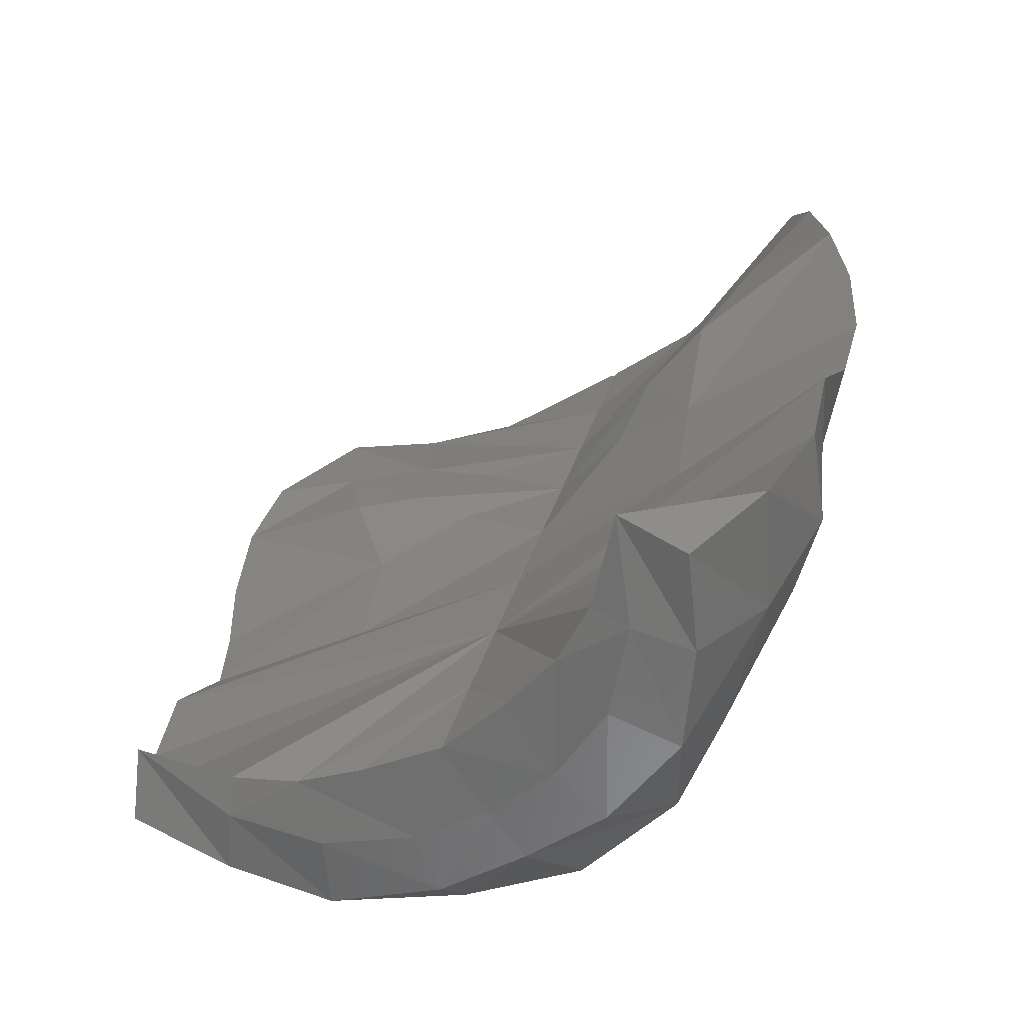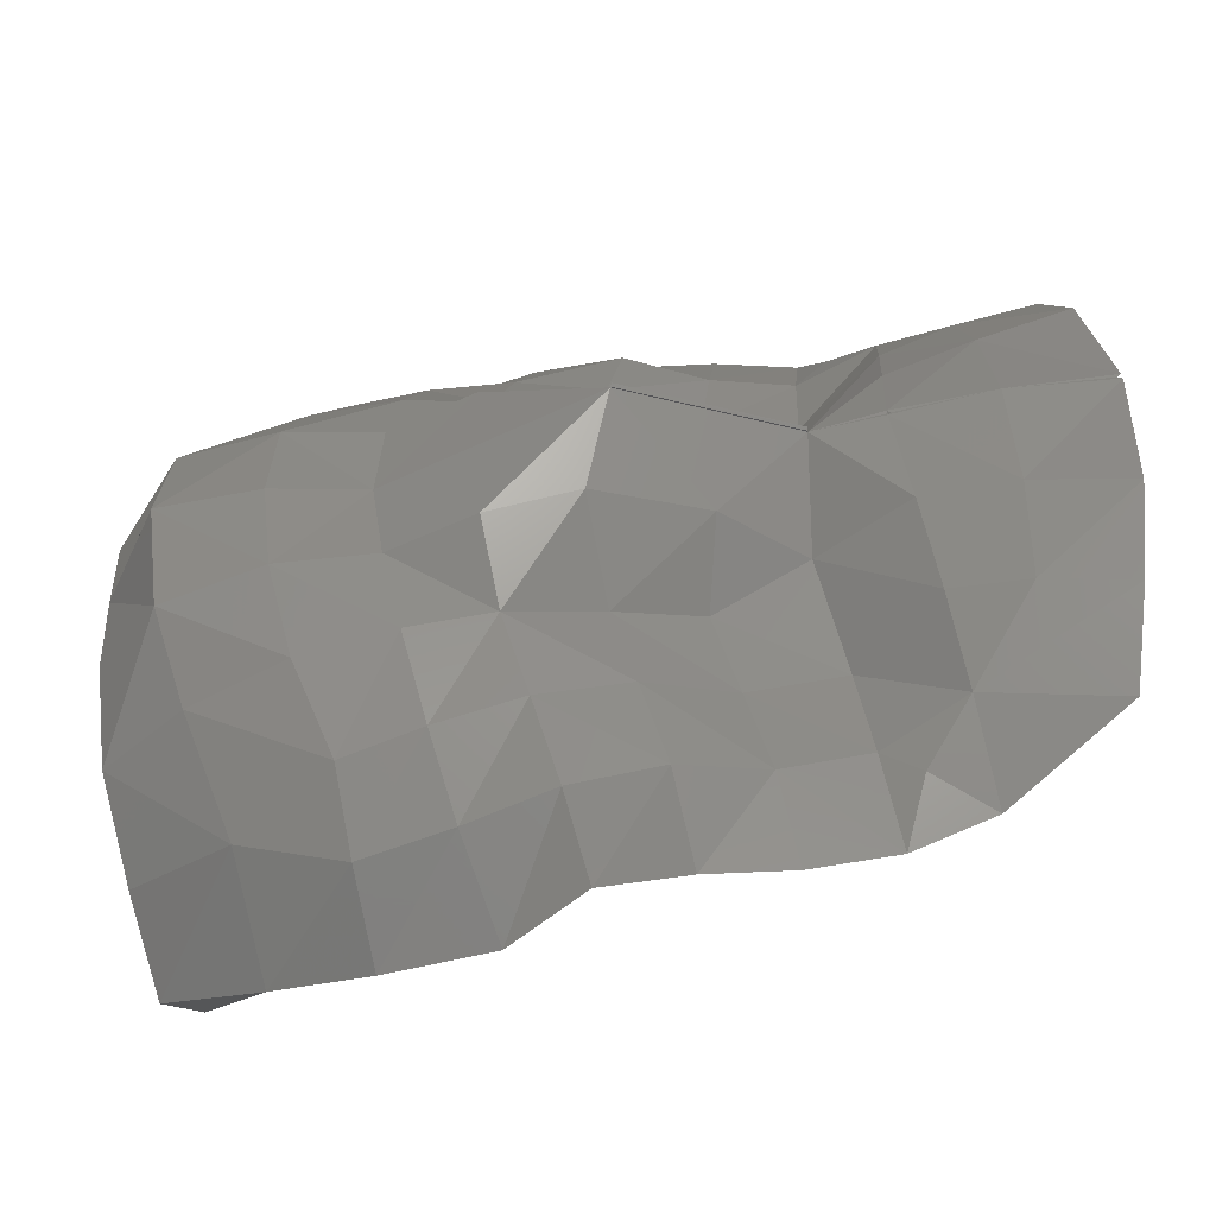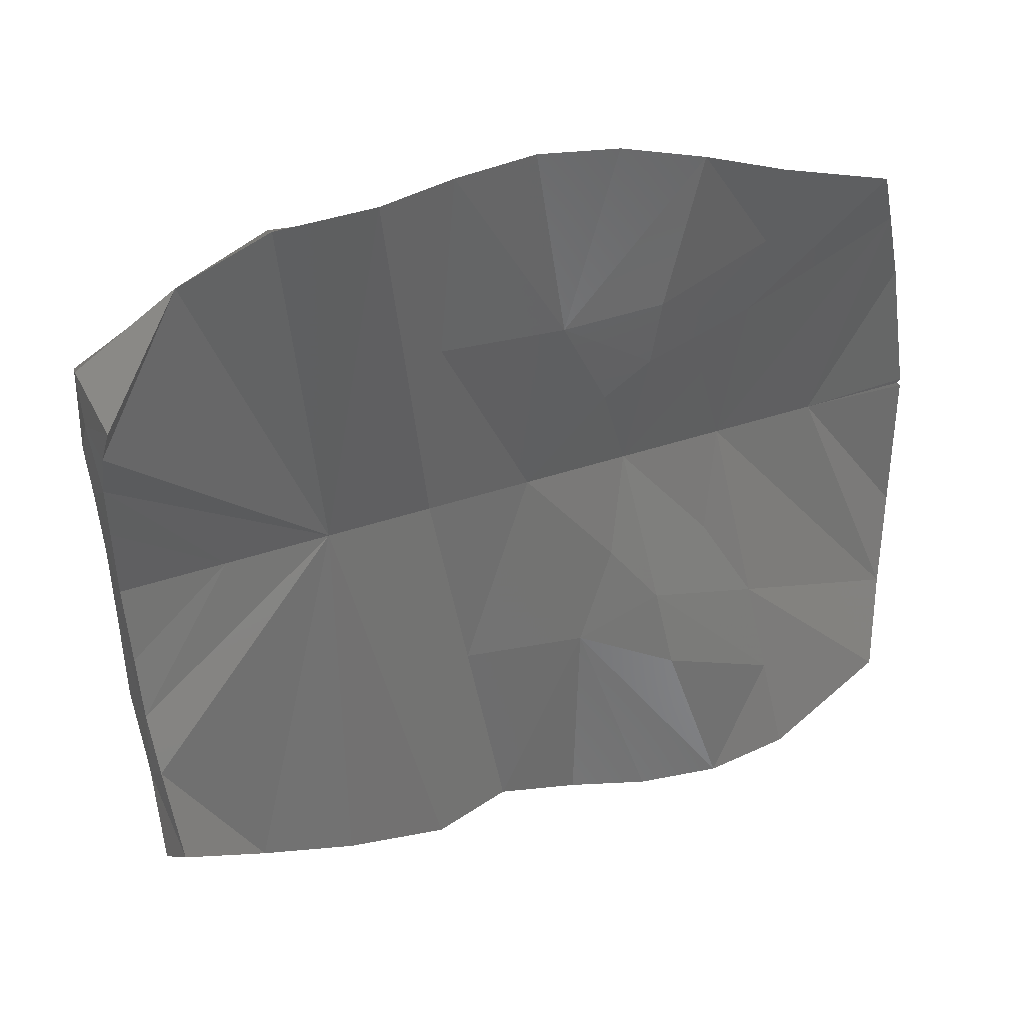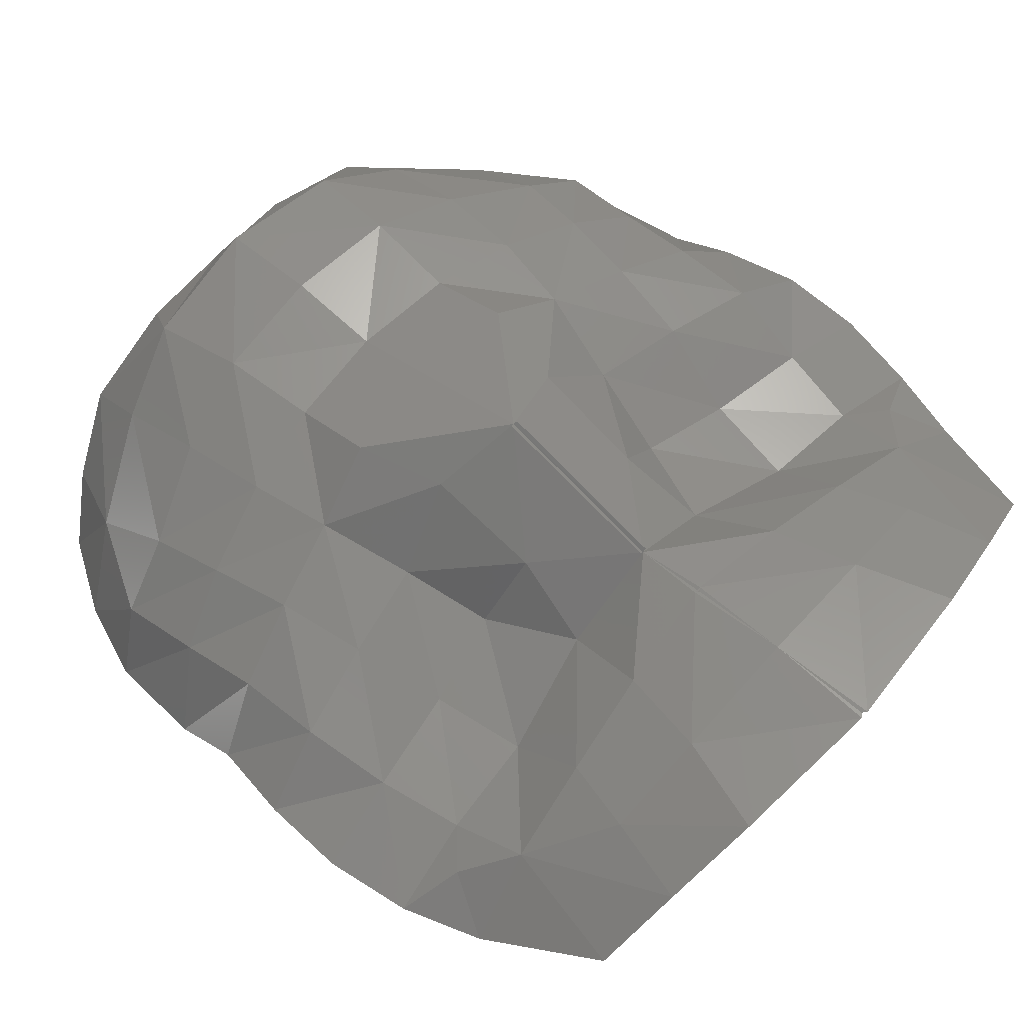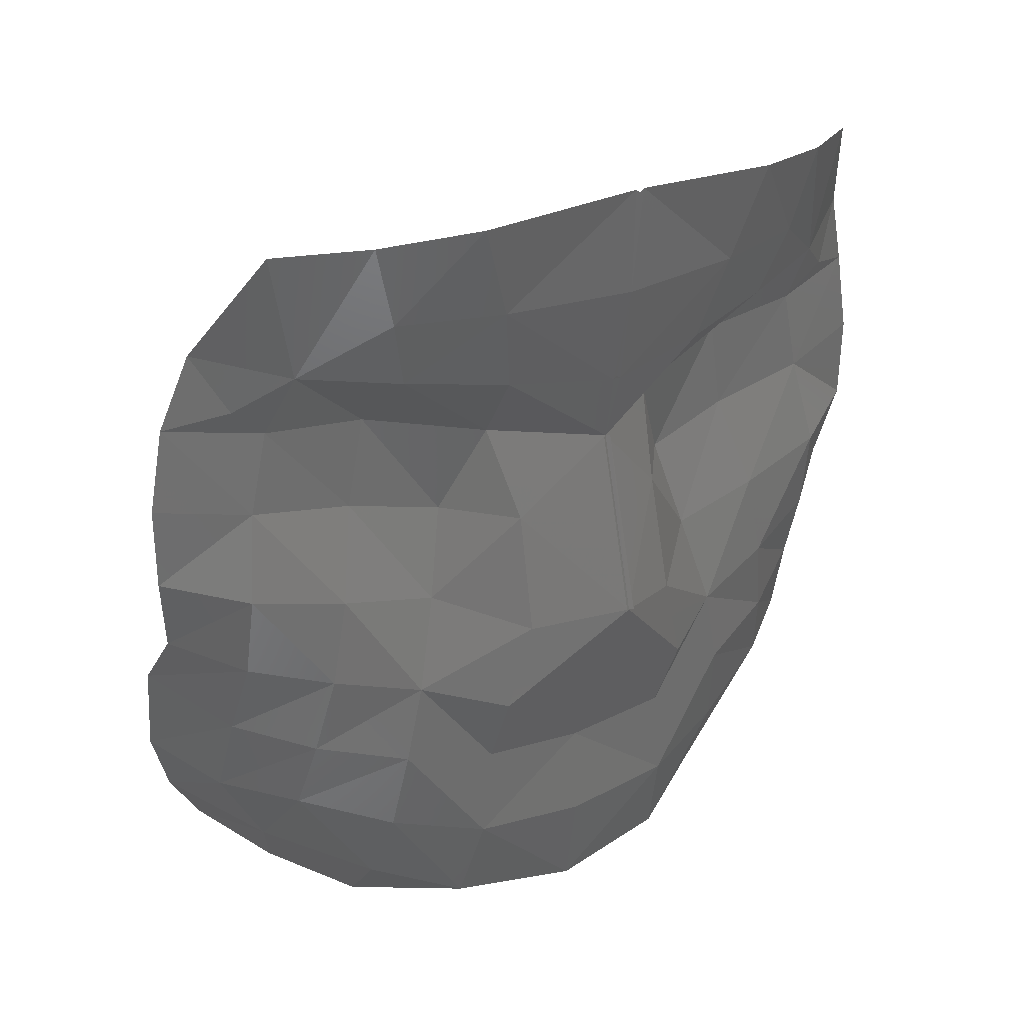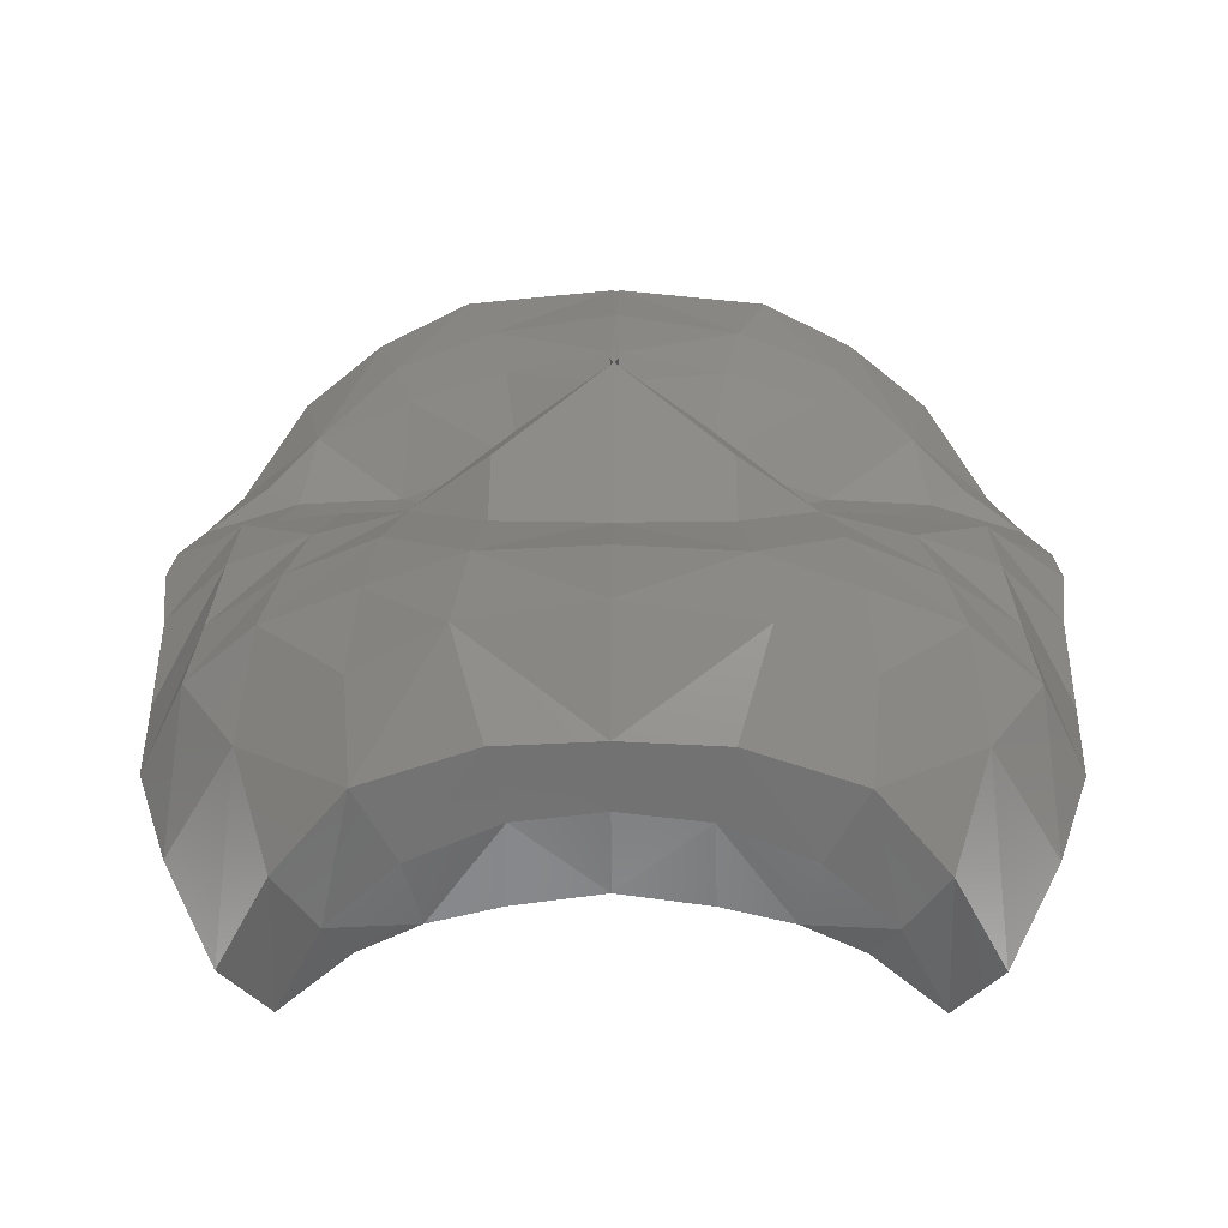
<metadata>
{"format":"stl","ext":"stl","renderer":"f3d","projection":"perspective","resolution":1024,"background":"white","views":[{"elev":-46.5,"azim":34.7,"up":"+Z"},{"elev":33.7,"azim":-93.0,"up":"+Y"},{"elev":-55.5,"azim":-86.7,"up":"+Y"},{"elev":67.3,"azim":-47.7,"up":"+Y"},{"elev":30.0,"azim":149.5,"up":"+Z"},{"elev":14.9,"azim":-179.7,"up":"+Y"}]}
</metadata>
<code>
# stl→obj: 153 verts, 296 faces
v 0.8464 0.121 1.231
v 0.8458 0.1242 1.246
v 0.8644 0.1215 1.245
v 0.8464 0.1256 1.261
v 0.8687 0.1237 1.26
v 0.8796 0.06976 1.133
v 0.8861 0.05659 1.139
v 0.8761 0.06567 1.135
v 0.8677 0.07003 1.134
v 0.8853 0.07684 1.131
v 0.8924 0.06388 1.134
v 0.8909 0.08808 1.145
v 0.8755 0.08859 1.128
v 0.8643 0.1061 1.135
v 0.8768 0.09869 1.139
v 0.86 0.09398 1.127
v 0.8699 0.079 1.129
v 0.8458 0.09465 1.126
v 0.8458 0.08567 1.128
v 0.8576 0.08429 1.129
v 0.8937 0.1084 1.255
v 0.8821 0.1175 1.258
v 0.8737 0.1051 1.233
v 0.8458 0.07441 1.132
v 0.8458 0.1258 1.194
v 0.8458 0.1184 1.22
v 0.8463 0.1188 1.22
v 0.8581 0.07252 1.133
v 0.8458 0.1113 1.163
v 0.8614 0.1169 1.177
v 0.8458 0.08717 1.164
v 0.9063 0.08287 1.178
v 0.8458 0.09355 1.18
v 0.8759 0.0926 1.185
v 0.9056 0.09507 1.226
v 0.9017 0.0975 1.238
v 0.8877 0.1013 1.236
v 0.8458 0.08079 1.148
v 0.9004 0.07234 1.149
v 0.8612 0.1112 1.164
v 0.8626 0.1109 1.15
v 0.8761 0.1056 1.153
v 0.8747 0.1086 1.167
v 0.8895 0.09947 1.158
v 0.8875 0.1029 1.17
v 0.8723 0.109 1.179
v 0.8579 0.118 1.19
v 0.8686 0.1061 1.193
v 0.885 0.1052 1.182
v 0.8826 0.1049 1.196
v 0.879 0.1002 1.209
v 0.8943 0.09959 1.212
v 0.8965 0.1026 1.199
v 0.9077 0.09468 1.201
v 0.9078 0.0949 1.214
v 0.8917 0.09972 1.224
v 0.897 0.1007 1.23
v 0.8899 0.1071 1.236
v 0.8789 0.1161 1.245
v 0.876 0.113 1.234
v 0.8767 0.1008 1.223
v 0.8596 0.1073 1.22
v 0.8653 0.1026 1.206
v 0.8575 0.1137 1.207
v 0.8617 0.1177 1.232
v 0.8458 0.1209 1.231
v 0.8458 0.121 1.231
v 0.8458 0.1119 1.149
v 0.869 0.09805 1.217
v 0.9054 0.07867 1.163
v 0.8458 0.1063 1.213
v 0.8612 0.1003 1.21
v 0.8458 0.1093 1.133
v 0.9059 0.09165 1.189
v 0.8969 0.1002 1.186
v 0.8981 0.09539 1.173
v 0.8992 0.09135 1.16
v 0.8598 0.1089 1.231
v 0.8612 0.1067 1.226
v 0.8464 0.1262 1.194
v 0.8458 0.1255 1.261
v 0.8809 0.09514 1.219
v 0.8763 0.09668 1.204
v 0.8458 0.09993 1.197
v 0.8458 0.1127 1.229
v 0.8458 0.1191 1.245
v 0.8452 0.121 1.231
v 0.8272 0.1215 1.245
v 0.8452 0.1256 1.261
v 0.8229 0.1237 1.26
v 0.812 0.06976 1.133
v 0.8155 0.06567 1.135
v 0.8055 0.05659 1.139
v 0.8239 0.07003 1.134
v 0.8063 0.07684 1.131
v 0.7992 0.06388 1.134
v 0.8007 0.08808 1.145
v 0.8161 0.08859 1.128
v 0.8148 0.09869 1.139
v 0.8273 0.1061 1.135
v 0.8316 0.09398 1.127
v 0.8217 0.079 1.129
v 0.834 0.08429 1.129
v 0.7979 0.1084 1.255
v 0.8179 0.1051 1.233
v 0.8095 0.1175 1.258
v 0.8453 0.1188 1.22
v 0.8335 0.07252 1.133
v 0.8302 0.1169 1.177
v 0.7853 0.08287 1.178
v 0.8157 0.0926 1.185
v 0.786 0.09507 1.226
v 0.8039 0.1013 1.236
v 0.7899 0.0975 1.238
v 0.7912 0.07234 1.149
v 0.829 0.1109 1.15
v 0.8304 0.1112 1.164
v 0.8155 0.1056 1.153
v 0.8169 0.1086 1.167
v 0.8021 0.09947 1.158
v 0.8041 0.1029 1.17
v 0.8193 0.109 1.179
v 0.8337 0.118 1.19
v 0.823 0.1061 1.193
v 0.8066 0.1052 1.182
v 0.809 0.1049 1.196
v 0.7973 0.09959 1.212
v 0.8126 0.1002 1.209
v 0.7951 0.1026 1.199
v 0.7839 0.09468 1.201
v 0.7838 0.0949 1.214
v 0.7999 0.09972 1.224
v 0.7946 0.1007 1.23
v 0.8017 0.1071 1.236
v 0.8127 0.1161 1.245
v 0.8156 0.113 1.234
v 0.8149 0.1008 1.223
v 0.832 0.1073 1.22
v 0.8263 0.1026 1.206
v 0.8342 0.1137 1.207
v 0.8299 0.1177 1.232
v 0.8226 0.09805 1.217
v 0.7862 0.07867 1.163
v 0.8304 0.1003 1.21
v 0.7857 0.09165 1.189
v 0.7947 0.1002 1.186
v 0.7935 0.09539 1.173
v 0.7924 0.09135 1.16
v 0.8304 0.1067 1.226
v 0.8318 0.1089 1.231
v 0.8452 0.1262 1.194
v 0.8153 0.09668 1.204
v 0.8107 0.09514 1.219
f 1 2 3
f 4 5 3
f 6 7 8
f 6 8 9
f 7 6 10
f 7 10 11
f 11 10 12
f 12 10 13
f 6 13 10
f 13 14 15
f 14 13 16
f 12 13 15
f 6 17 13
f 16 13 17
f 14 16 18
f 19 18 16
f 16 17 20
f 19 16 20
f 21 22 23
f 24 19 20
f 25 26 27
f 20 9 28
f 24 20 28
f 29 25 30
f 31 32 33
f 32 34 33
f 35 36 37
f 28 9 38
f 8 7 39
f 29 40 41
f 14 41 42
f 41 43 42
f 41 40 43
f 44 43 45
f 44 42 43
f 45 43 46
f 40 46 43
f 47 46 30
f 47 48 46
f 45 46 49
f 40 30 46
f 50 46 48
f 50 49 46
f 50 51 52
f 48 51 50
f 50 52 53
f 53 49 50
f 54 53 52
f 54 52 55
f 35 52 56
f 56 52 51
f 35 55 52
f 57 35 56
f 58 57 56
f 21 36 58
f 58 22 21
f 59 58 60
f 58 59 22
f 58 61 60
f 61 58 56
f 62 60 61
f 61 63 62
f 56 51 61
f 61 51 63
f 62 63 64
f 64 63 48
f 48 63 51
f 64 47 25
f 64 48 47
f 1 65 26
f 26 66 1
f 1 67 2
f 65 62 26
f 3 65 1
f 3 60 65
f 62 65 60
f 25 26 64
f 29 41 68
f 7 11 39
f 29 30 40
f 37 23 69
f 39 70 31
f 71 72 69
f 41 14 73
f 73 68 41
f 25 47 30
f 5 22 59
f 3 59 60
f 5 59 3
f 74 53 54
f 74 75 53
f 32 75 74
f 32 76 75
f 53 75 49
f 49 75 76
f 70 77 76
f 45 76 77
f 49 76 45
f 70 76 32
f 39 77 70
f 45 77 44
f 44 77 12
f 39 12 77
f 44 15 42
f 44 12 15
f 14 42 15
f 14 18 73
f 20 17 9
f 6 9 17
f 11 12 39
f 23 78 79
f 4 3 2
f 25 27 80
f 62 64 26
f 4 2 81
f 70 32 31
f 9 8 31
f 38 24 28
f 35 82 83
f 31 38 9
f 8 39 31
f 72 84 34
f 78 85 79
f 54 55 83
f 71 79 85
f 22 5 86
f 5 4 86
f 4 81 86
f 86 85 22
f 37 21 23
f 22 78 23
f 83 69 72
f 84 33 34
f 83 55 35
f 35 37 82
f 34 74 83
f 74 54 83
f 69 83 82
f 23 79 69
f 32 74 34
f 71 84 72
f 79 71 69
f 57 36 35
f 37 36 21
f 22 85 78
f 72 34 83
f 69 82 37
f 58 36 57
f 87 88 2
f 89 88 90
f 91 92 93
f 91 94 92
f 93 95 91
f 93 96 95
f 96 97 95
f 97 98 95
f 91 95 98
f 98 99 100
f 100 101 98
f 97 99 98
f 91 98 102
f 101 102 98
f 100 18 101
f 19 101 18
f 101 103 102
f 19 103 101
f 104 105 106
f 24 103 19
f 25 107 26
f 103 108 94
f 24 108 103
f 29 109 25
f 31 33 110
f 110 33 111
f 112 113 114
f 108 38 94
f 92 115 93
f 29 116 117
f 100 118 116
f 116 118 119
f 116 119 117
f 120 121 119
f 120 119 118
f 121 122 119
f 117 119 122
f 123 109 122
f 123 122 124
f 121 125 122
f 117 122 109
f 126 124 122
f 126 122 125
f 126 127 128
f 124 126 128
f 126 129 127
f 129 126 125
f 130 127 129
f 130 131 127
f 112 132 127
f 132 128 127
f 112 127 131
f 133 132 112
f 134 132 133
f 104 134 114
f 134 104 106
f 135 136 134
f 134 106 135
f 134 136 137
f 137 132 134
f 138 137 136
f 137 138 139
f 132 137 128
f 137 139 128
f 138 140 139
f 140 124 139
f 124 128 139
f 140 25 123
f 140 123 124
f 87 26 141
f 26 87 66
f 87 2 67
f 141 26 138
f 88 87 141
f 88 141 136
f 138 136 141
f 25 140 26
f 29 68 116
f 93 115 96
f 29 117 109
f 113 142 105
f 115 31 143
f 71 142 144
f 116 73 100
f 73 116 68
f 25 109 123
f 90 135 106
f 88 136 135
f 90 88 135
f 145 130 129
f 145 129 146
f 110 145 146
f 110 146 147
f 129 125 146
f 125 147 146
f 143 147 148
f 121 148 147
f 125 121 147
f 143 110 147
f 115 143 148
f 121 120 148
f 120 97 148
f 115 148 97
f 120 118 99
f 120 99 97
f 100 99 118
f 100 73 18
f 103 94 102
f 91 102 94
f 96 115 97
f 105 149 150
f 89 2 88
f 25 151 107
f 138 26 140
f 89 81 2
f 143 31 110
f 94 31 92
f 38 108 24
f 112 152 153
f 31 94 38
f 92 31 115
f 144 111 84
f 150 149 85
f 130 152 131
f 71 85 149
f 106 86 90
f 90 86 89
f 89 86 81
f 86 106 85
f 113 105 104
f 106 105 150
f 152 144 142
f 84 111 33
f 152 112 131
f 112 153 113
f 111 152 145
f 145 152 130
f 142 153 152
f 105 142 149
f 110 111 145
f 71 144 84
f 149 142 71
f 133 112 114
f 113 104 114
f 106 150 85
f 144 152 111
f 142 113 153
f 134 133 114

</code>
